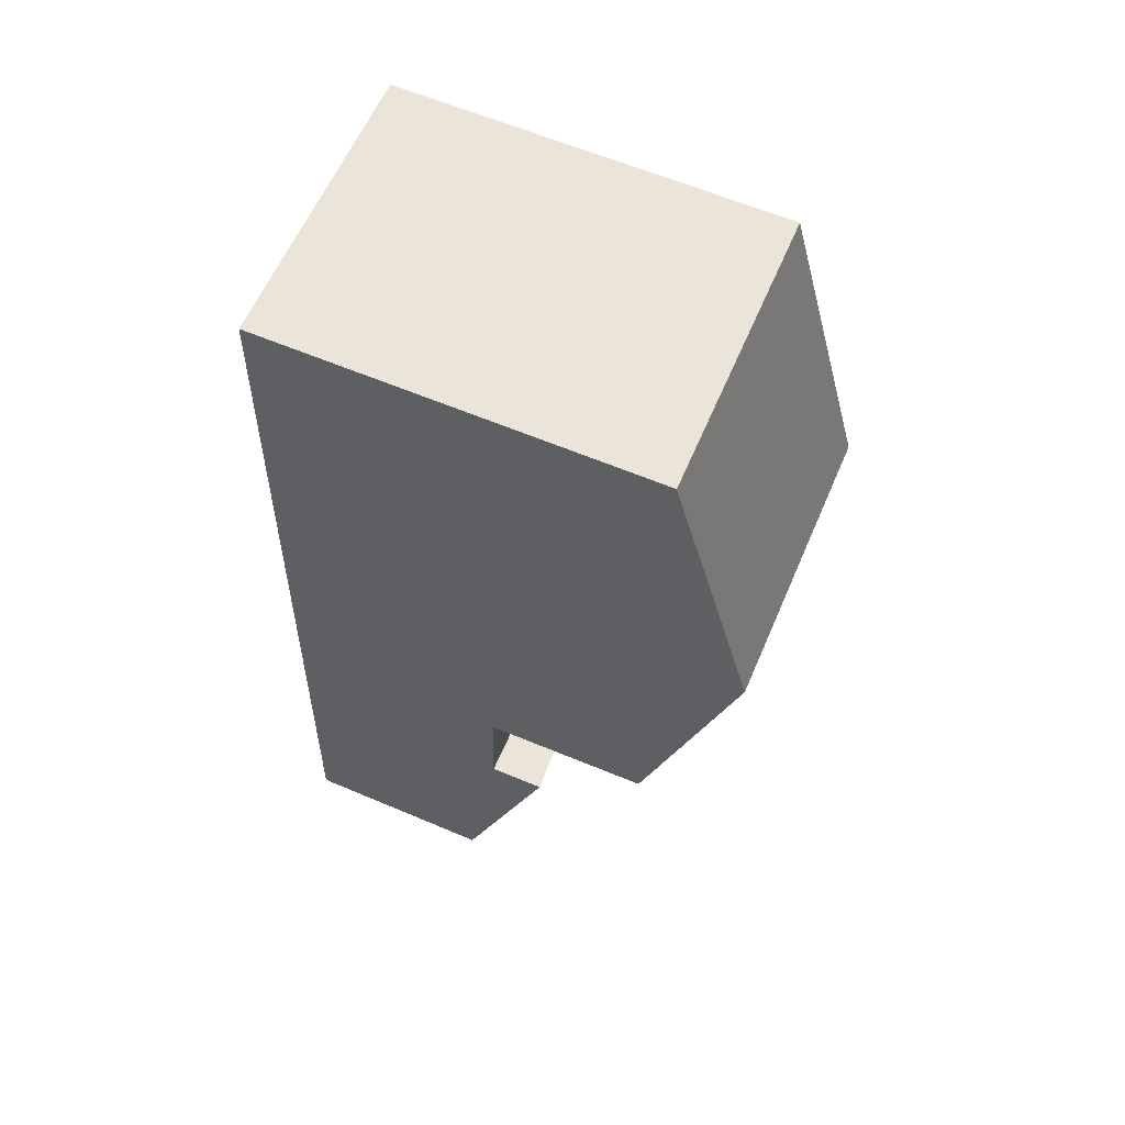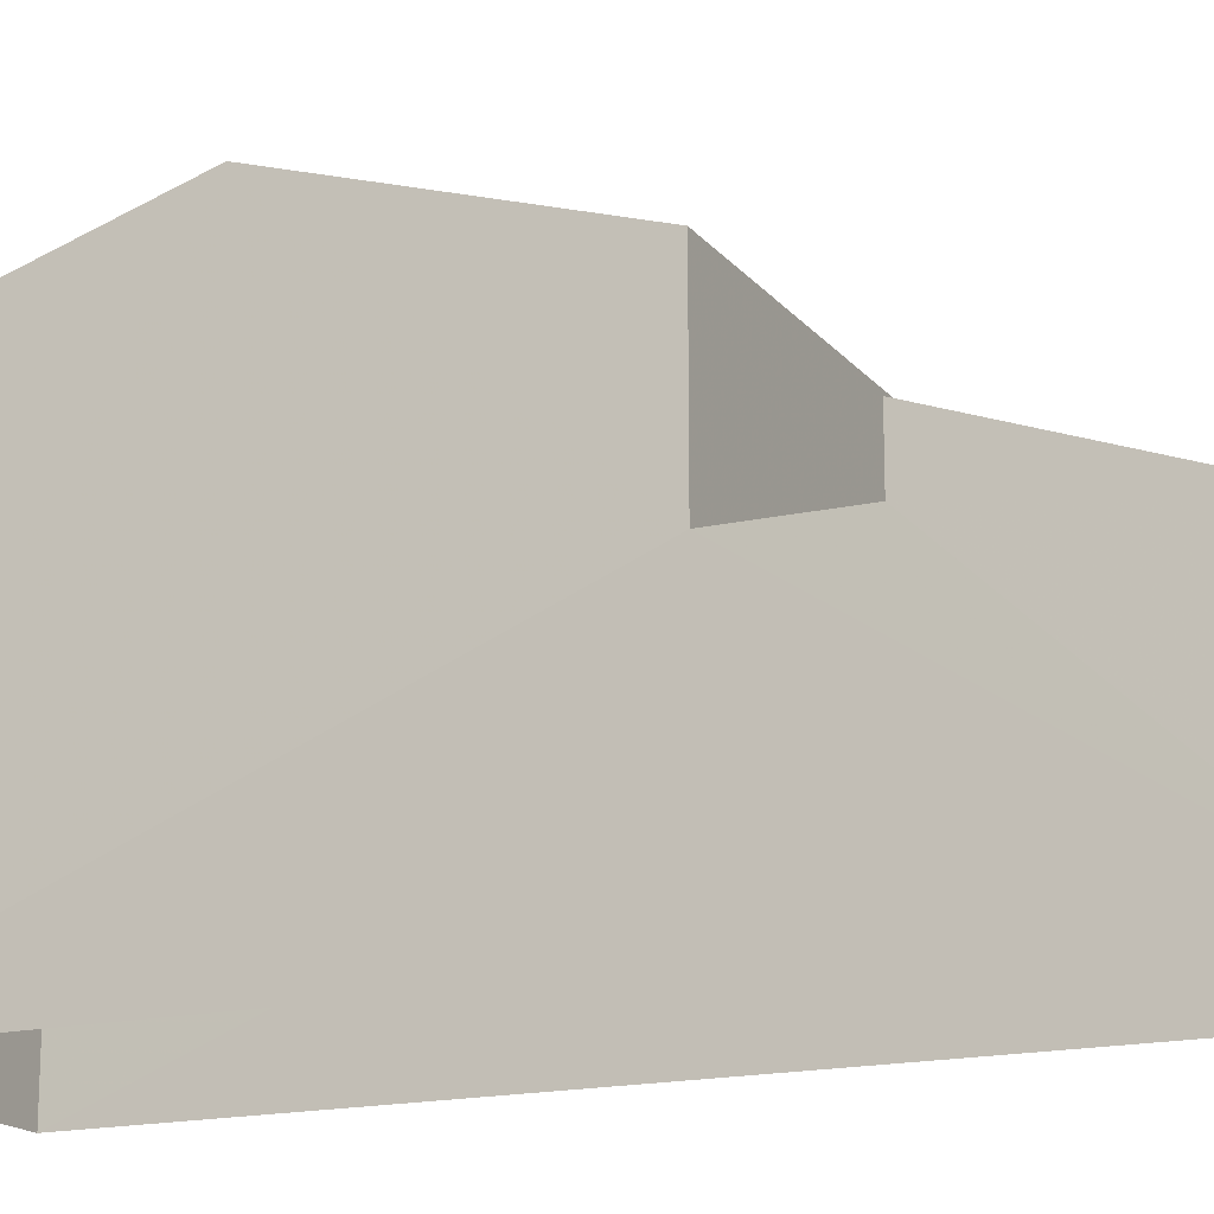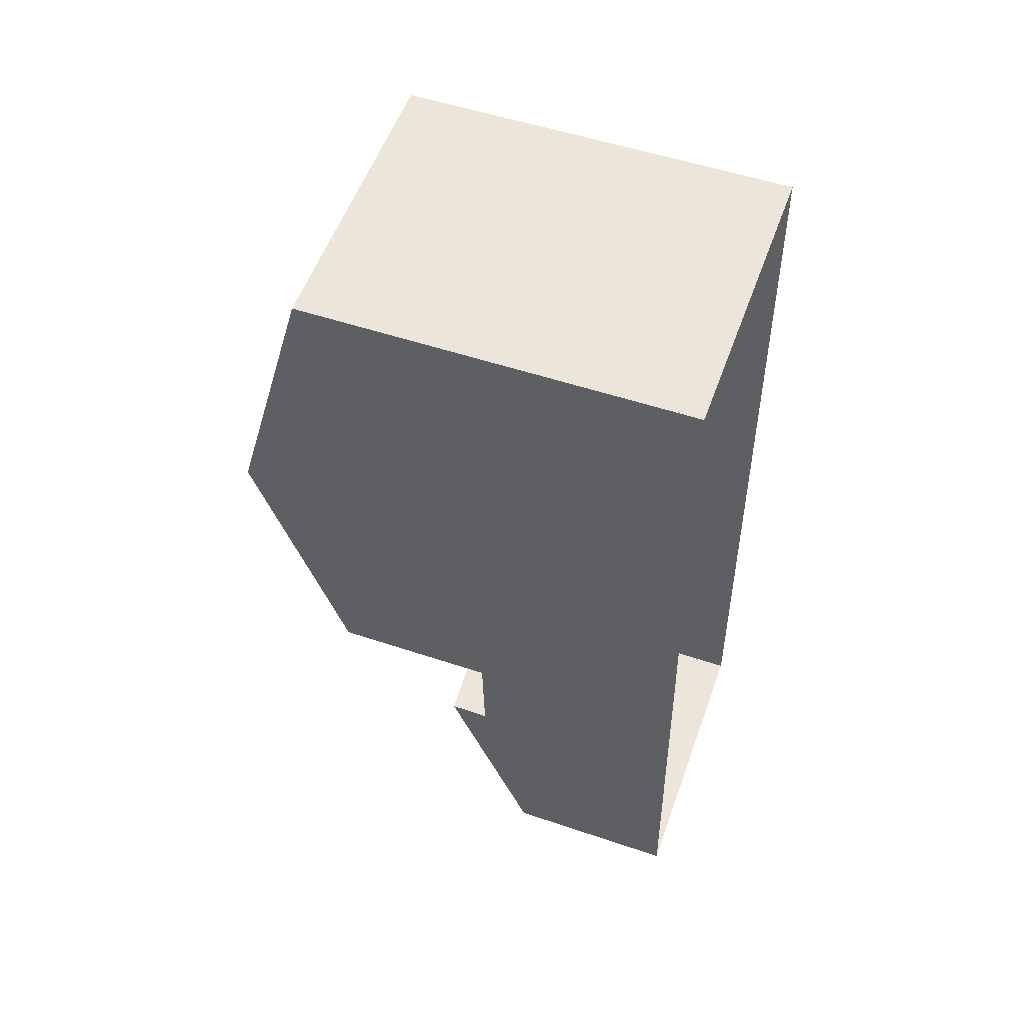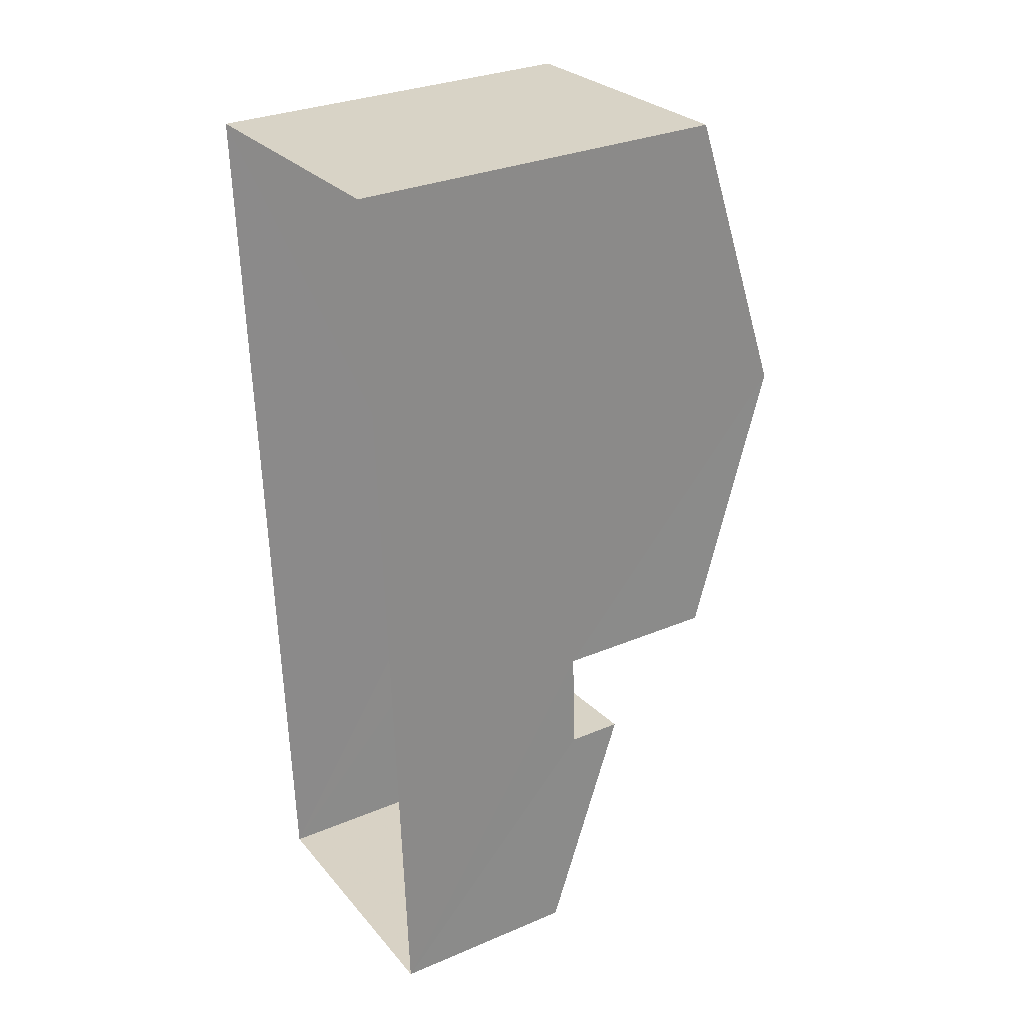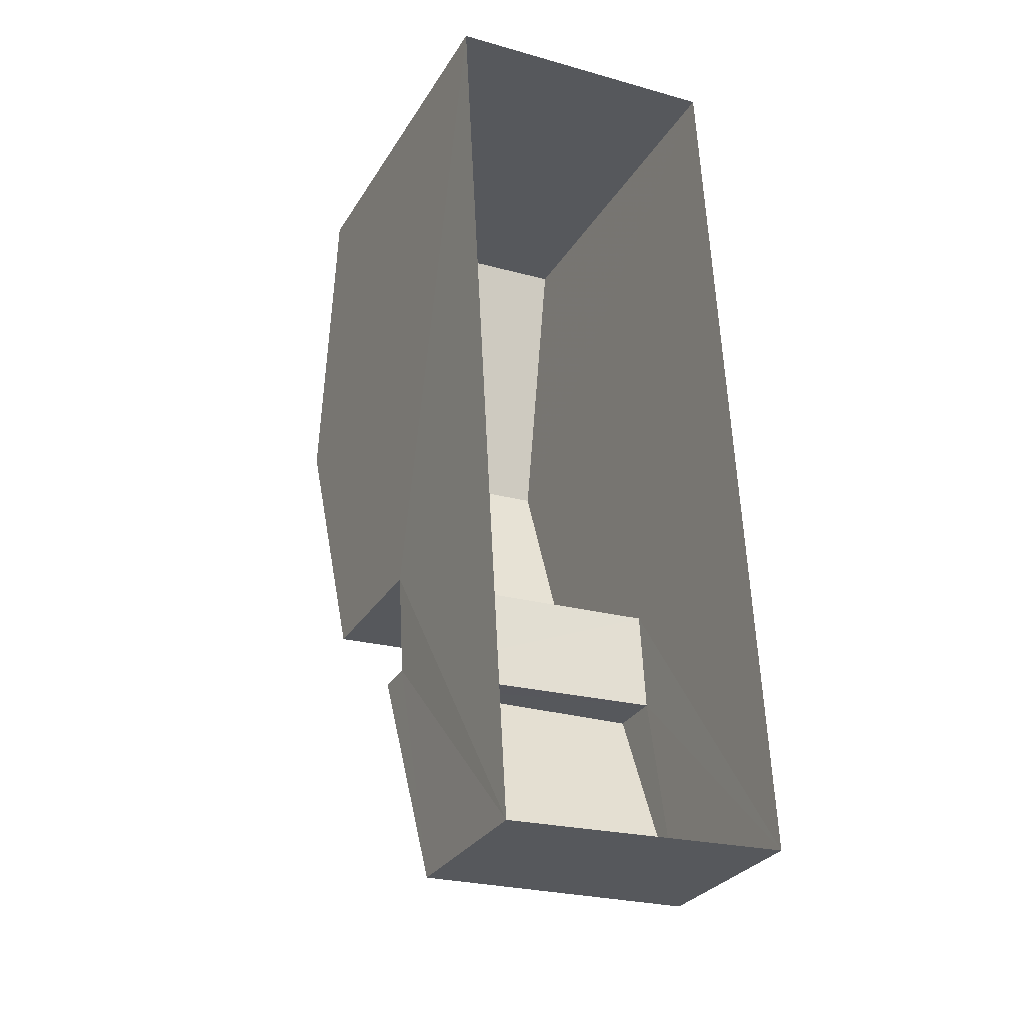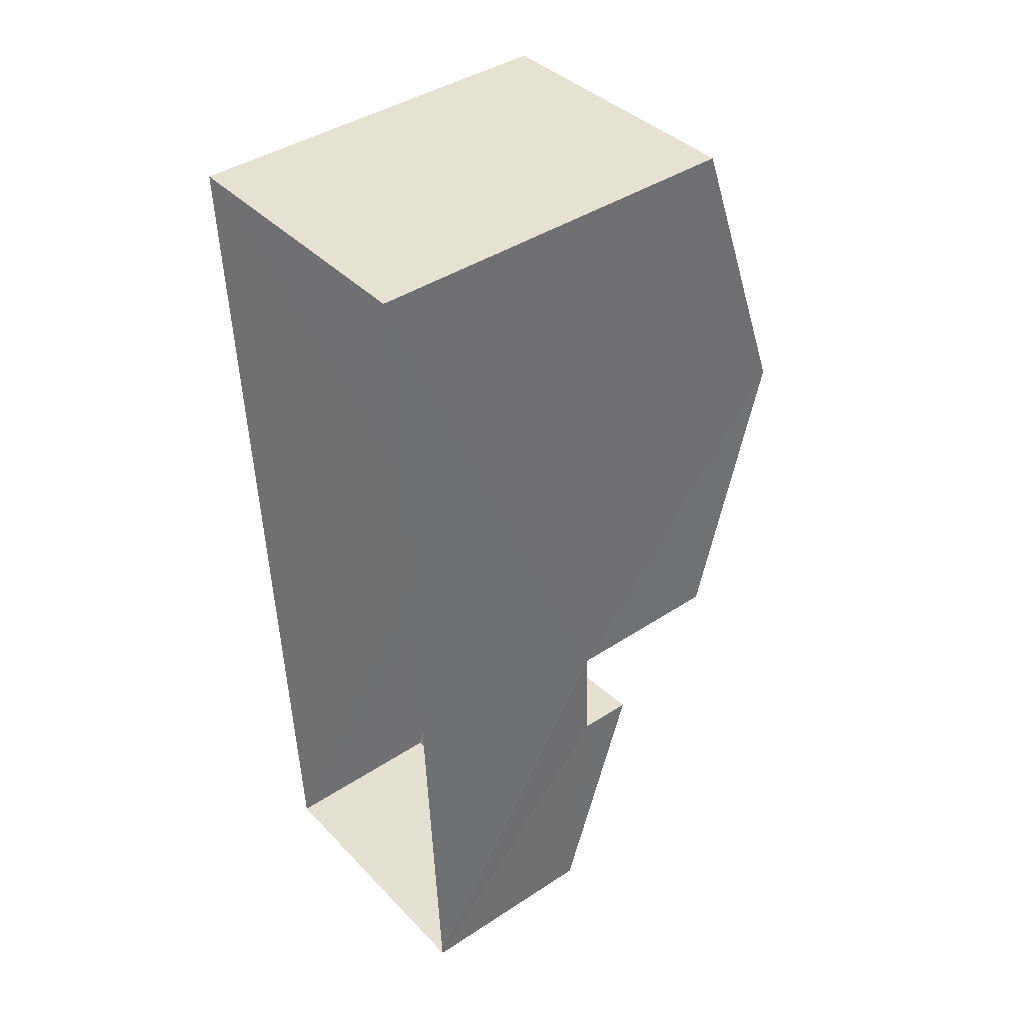
<metadata>
{"format":"obj","ext":"obj","renderer":"f3d","projection":"perspective","resolution":1024,"background":"white","views":[{"elev":62.7,"azim":-67.1,"up":"+Y"},{"elev":-16.7,"azim":-67.6,"up":"+Z"},{"elev":52.7,"azim":109.8,"up":"+Y"},{"elev":30.7,"azim":-121.3,"up":"+Y"},{"elev":-29.3,"azim":154.2,"up":"+Y"},{"elev":42.0,"azim":-128.2,"up":"+Y"}]}
</metadata>
<code>
v -3.73e+05 -1.034e+05 30.33
v -3.73e+05 -1.034e+05 30.33
v -3.73e+05 -1.034e+05 30.33
v -3.73e+05 -1.034e+05 30.33
v -3.73e+05 -1.034e+05 39.87
v -3.73e+05 -1.034e+05 38.12
v -3.73e+05 -1.034e+05 39.87
v -3.73e+05 -1.034e+05 38.12
v -3.73e+05 -1.034e+05 34.21
v -3.73e+05 -1.034e+05 35.61
v -3.73e+05 -1.034e+05 35.92
v -3.73e+05 -1.034e+05 33.9
v -3.73e+05 -1.034e+05 34.82
v -3.73e+05 -1.034e+05 34.82
v -3.73e+05 -1.034e+05 34.82
v -3.73e+05 -1.034e+05 34.82
v -3.73e+05 -1.034e+05 38.12
v -3.73e+05 -1.034e+05 38.12
f 1 2 3
f 1 4 2
f 5 6 7
f 5 8 6
f 9 10 11
f 9 12 10
f 13 14 15
f 16 13 15
f 7 17 5
f 7 18 17
f 12 4 1
f 12 9 4
f 16 11 10
f 13 16 10
f 6 3 2
f 6 8 3
f 14 17 18
f 15 14 18
f 6 2 7
f 18 7 15
f 15 2 4
f 11 16 9
f 9 16 4
f 16 15 4
f 7 2 15
f 5 17 14
f 8 5 3
f 13 10 12
f 1 13 12
f 3 14 1
f 14 13 1
f 3 5 14

</code>
